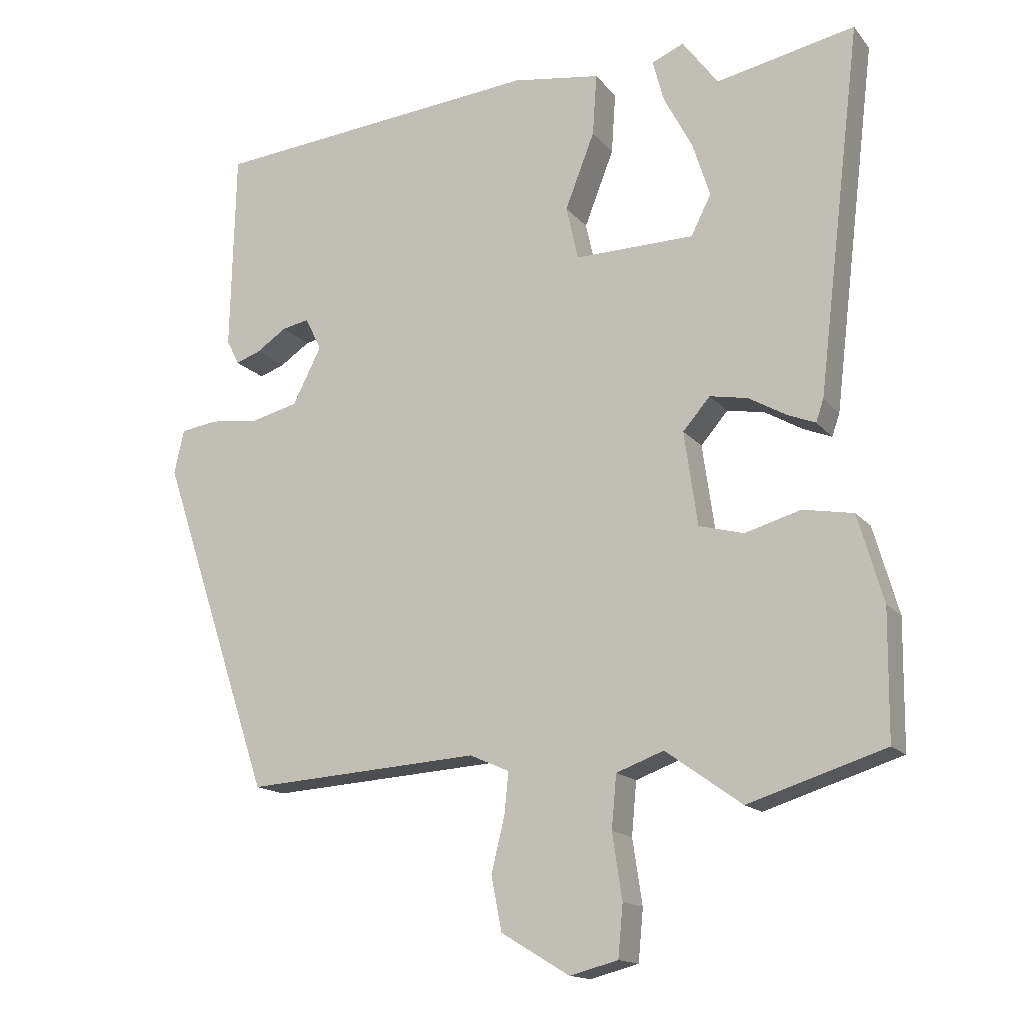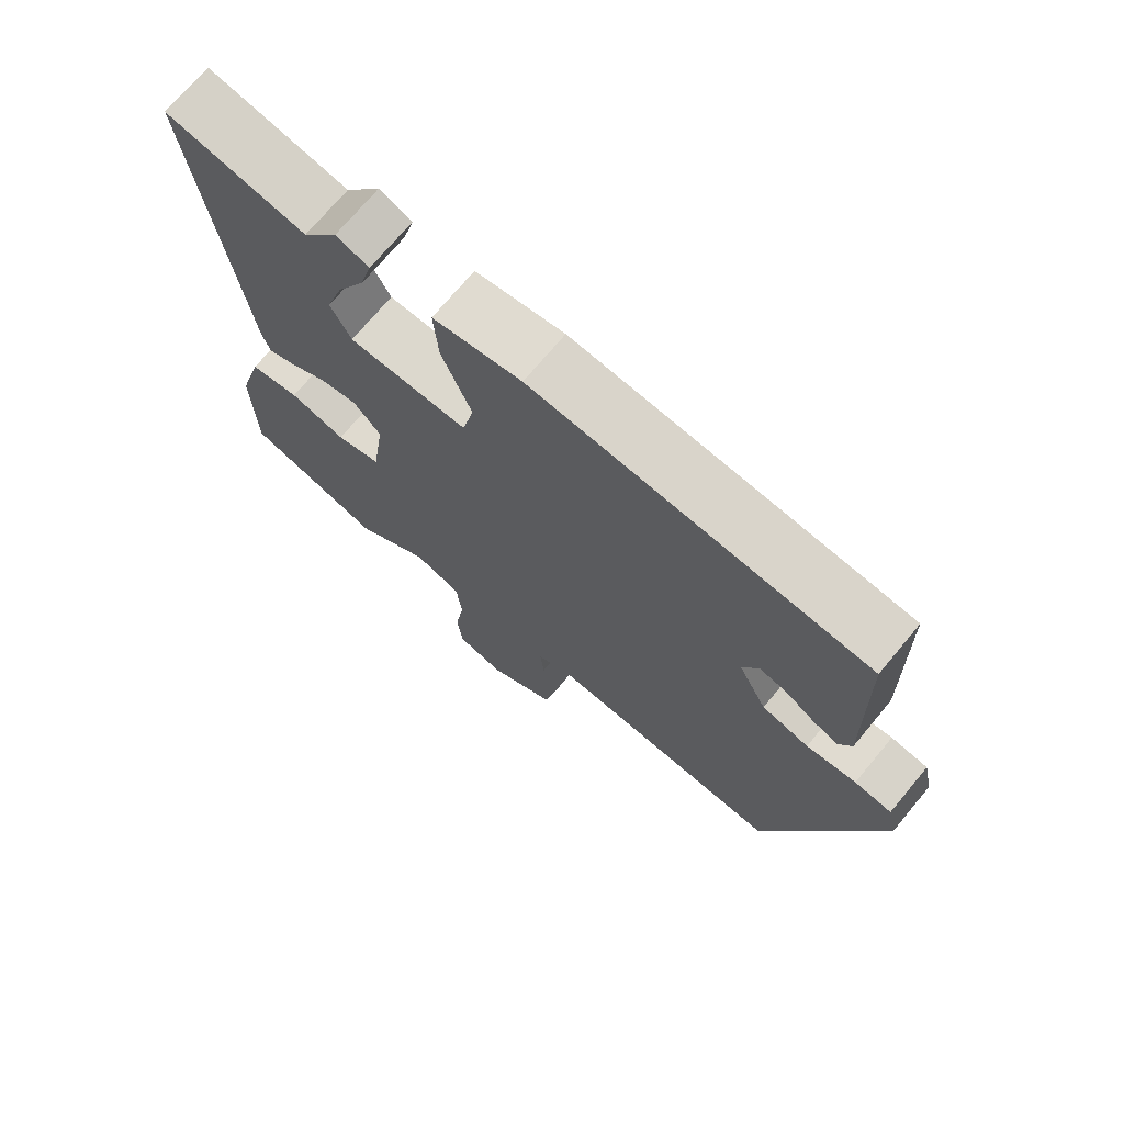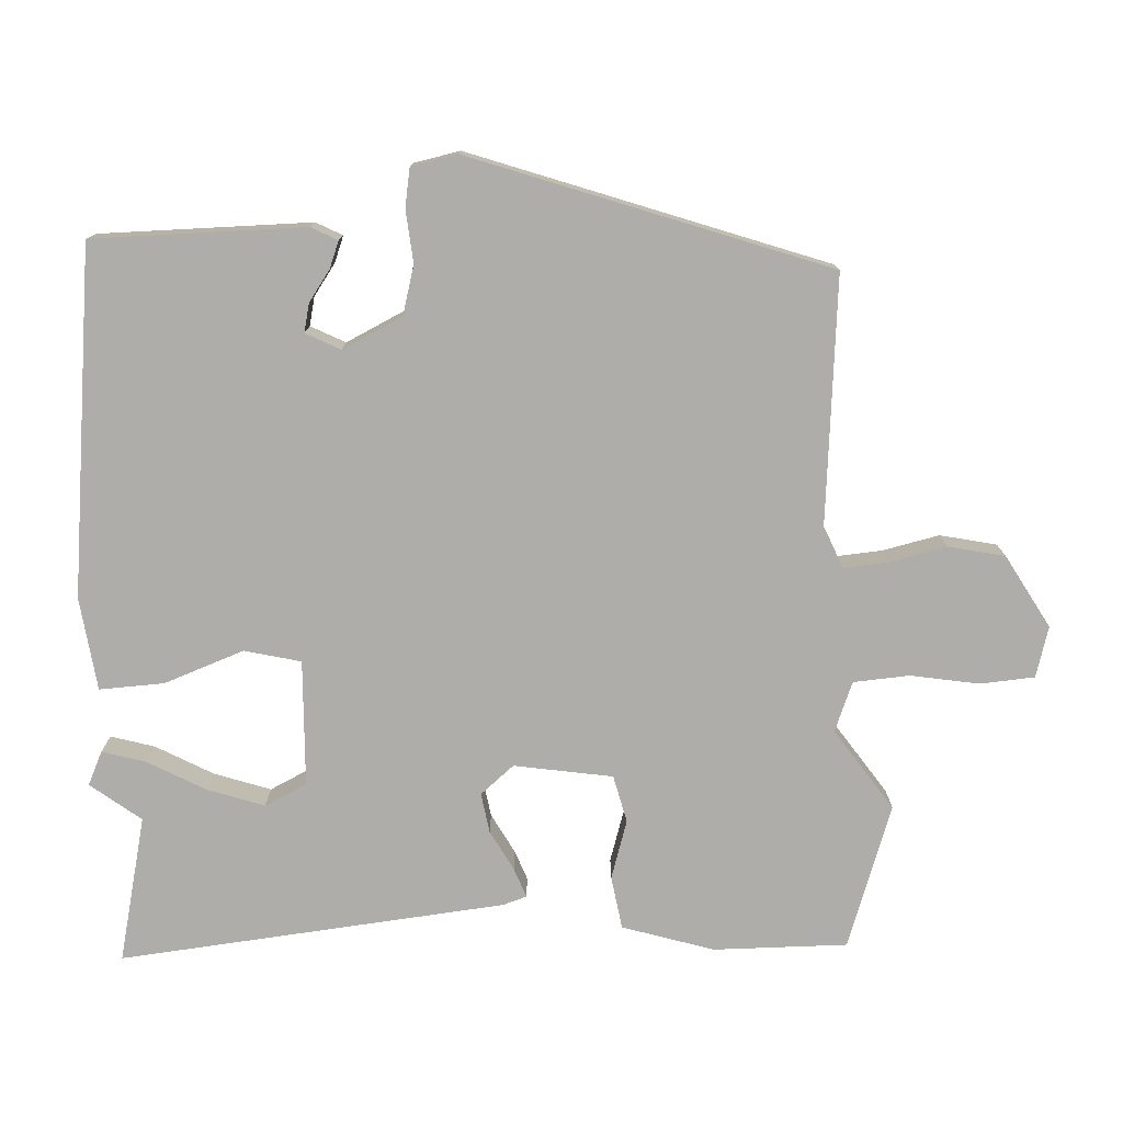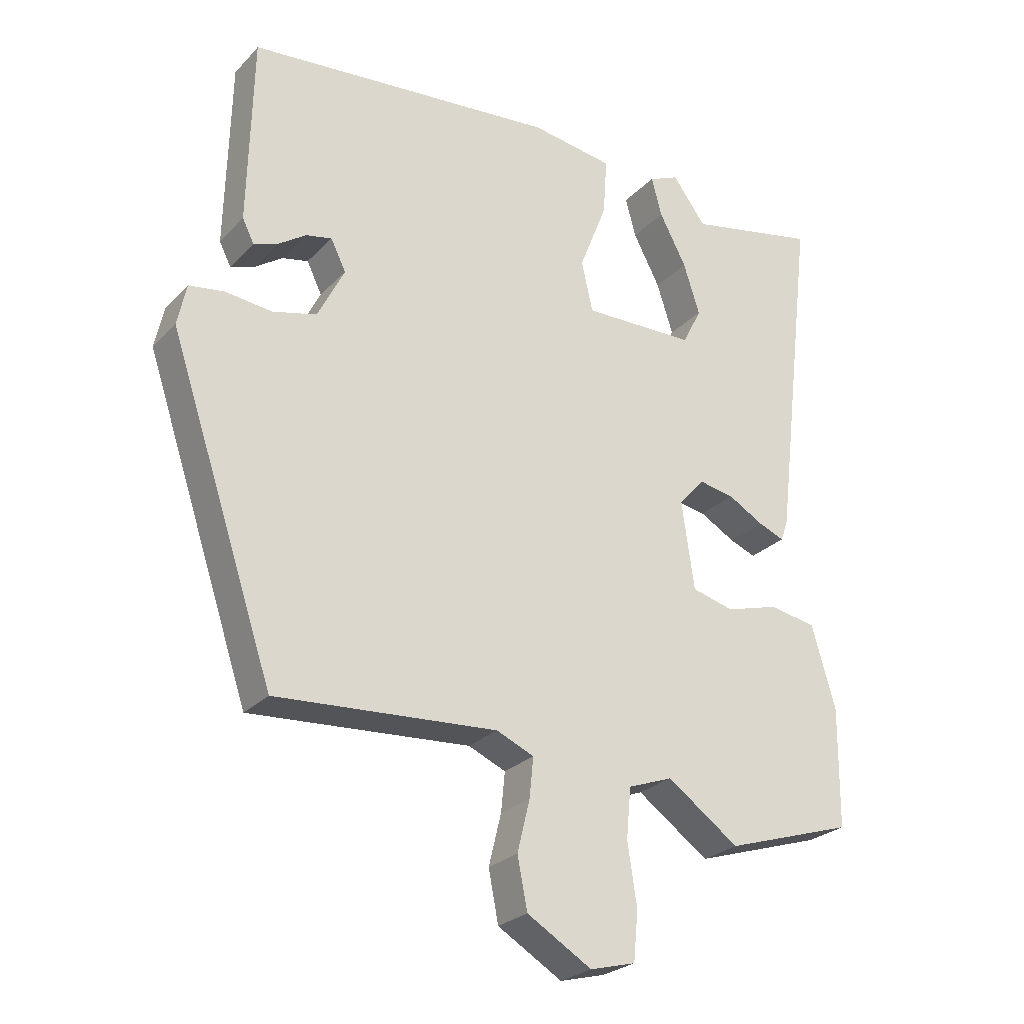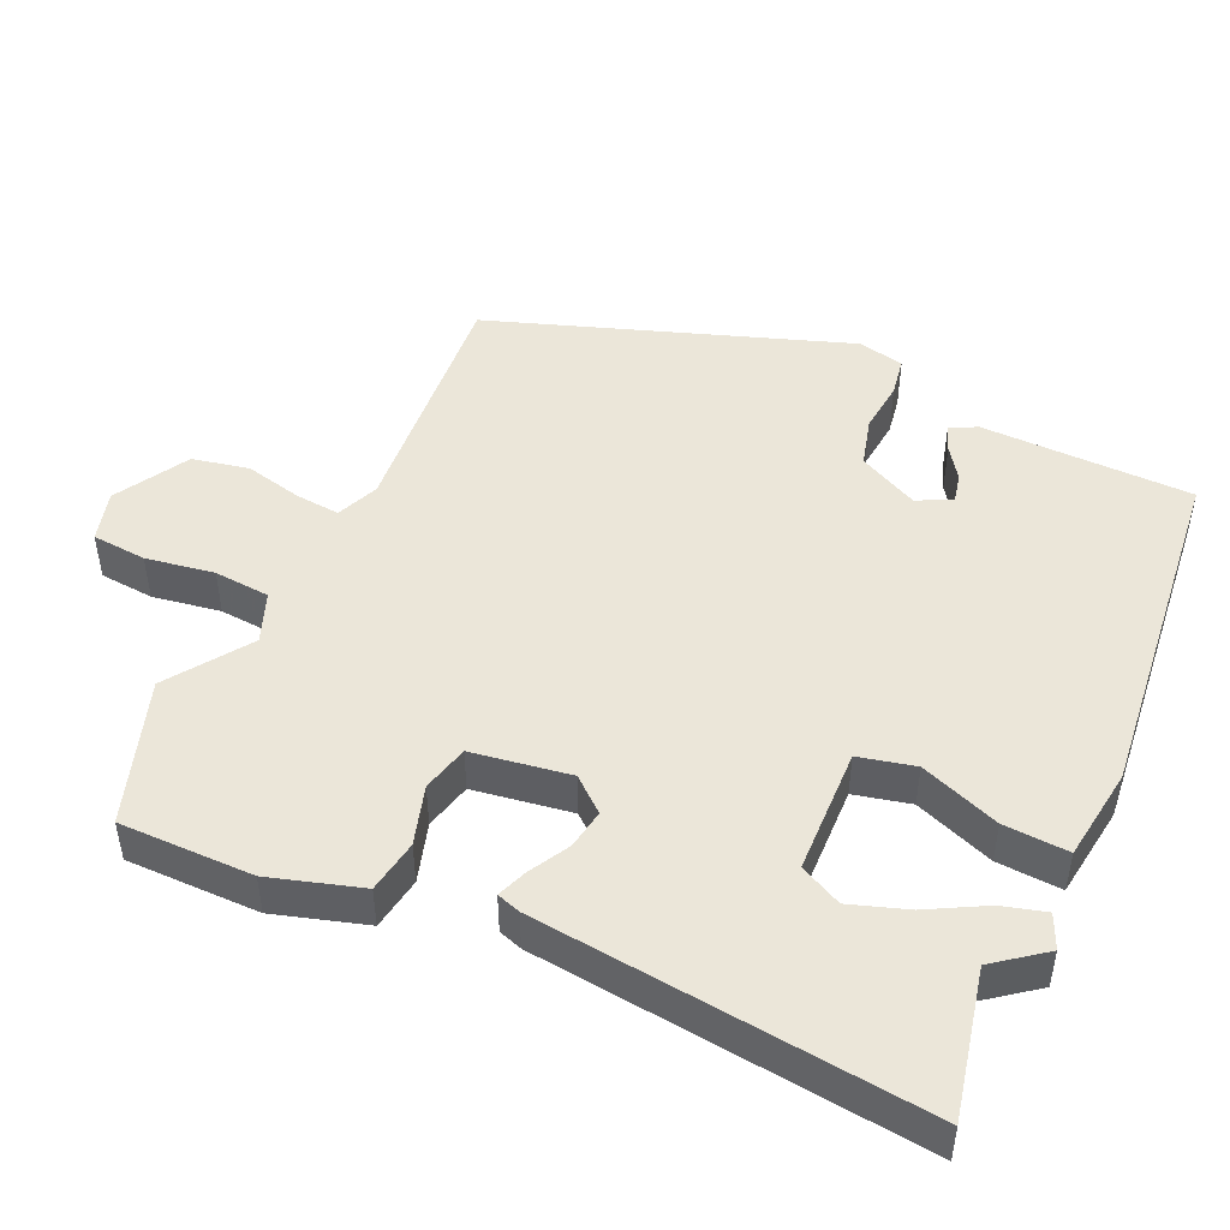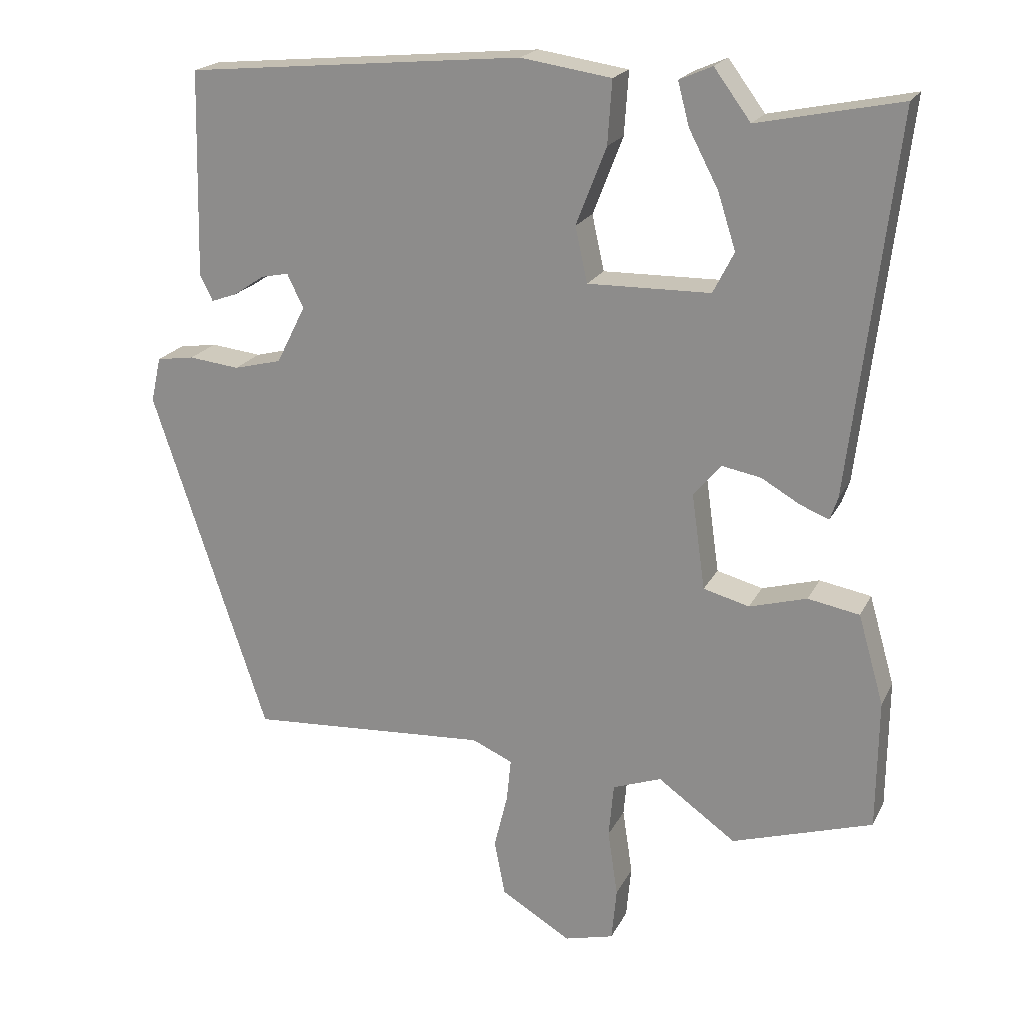
<metadata>
{"format":"obj","ext":"obj","renderer":"f3d","projection":"perspective","resolution":1024,"background":"white","views":[{"elev":-15.2,"azim":-154.9,"up":"+Z"},{"elev":72.0,"azim":39.8,"up":"+Z"},{"elev":-77.1,"azim":91.6,"up":"+Y"},{"elev":-25.9,"azim":147.3,"up":"+Z"},{"elev":48.0,"azim":-66.3,"up":"+Y"},{"elev":20.3,"azim":-159.6,"up":"+Z"}]}
</metadata>
<code>
v 0.443 0.07 0.488
v 0.45 0.07 0.2
v 0.432 0.07 0.164
v 0.396 0.07 0.177
v 0.353 0.07 0.206
v 0.314 0.07 0.214
v 0.291 0.07 0.167
v 0.332 0.07 0.086
v 0.399 0.07 0.069
v 0.47 0.07 0.077
v 0.523 0.07 0.069
v 0.537 0.07 0.006
v 0.376 0.07 -0.478
v 0.04 0.07 -0.456
v -0.017 0.07 -0.481
v -0.011 0.07 -0.541
v 0.008 0.07 -0.619
v -0.007 0.07 -0.696
v -0.105 0.07 -0.755
v -0.174 0.07 -0.737
v -0.181 0.07 -0.663
v -0.167 0.07 -0.57
v -0.174 0.07 -0.494
v -0.242 0.07 -0.469
v -0.351 0.07 -0.547
v -0.547 0.07 -0.485
v -0.549 0.07 -0.303
v -0.513 0.07 -0.178
v -0.441 0.07 -0.165
v -0.361 0.07 -0.188
v -0.297 0.07 -0.171
v -0.278 0.07 -0.037
v -0.317 0.07 0.008
v -0.371 0.07 -0.002
v -0.425 0.07 -0.033
v -0.465 0.07 -0.049
v -0.476 0.07 -0.017
v -0.539 0.07 0.508
v -0.34 0.07 0.467
v -0.289 0.07 0.536
v -0.243 0.07 0.516
v -0.259 0.07 0.456
v -0.3 0.07 0.378
v -0.325 0.07 0.3
v -0.296 0.07 0.243
v -0.125 0.07 0.24
v -0.108 0.07 0.317
v -0.15 0.07 0.425
v -0.156 0.07 0.513
v -0.03 0.07 0.532
v 0.443 0 0.488
v 0.45 0 0.2
v 0.432 0 0.164
v 0.396 0 0.177
v 0.353 0 0.206
v 0.314 0 0.214
v 0.291 0 0.167
v 0.332 0 0.086
v 0.399 0 0.069
v 0.47 0 0.077
v 0.523 0 0.069
v 0.537 0 0.006
v 0.376 0 -0.478
v 0.04 0 -0.456
v -0.017 0 -0.481
v -0.011 0 -0.541
v 0.008 0 -0.619
v -0.007 0 -0.696
v -0.105 0 -0.755
v -0.174 0 -0.737
v -0.181 0 -0.663
v -0.167 0 -0.57
v -0.174 0 -0.494
v -0.242 0 -0.469
v -0.351 0 -0.547
v -0.547 0 -0.485
v -0.549 0 -0.303
v -0.513 0 -0.178
v -0.441 0 -0.165
v -0.361 0 -0.188
v -0.297 0 -0.171
v -0.278 0 -0.037
v -0.317 0 0.008
v -0.371 0 -0.002
v -0.425 0 -0.033
v -0.465 0 -0.049
v -0.476 0 -0.017
v -0.539 0 0.508
v -0.34 0 0.467
v -0.289 0 0.536
v -0.243 0 0.516
v -0.259 0 0.456
v -0.3 0 0.378
v -0.325 0 0.3
v -0.296 0 0.243
v -0.125 0 0.24
v -0.108 0 0.317
v -0.15 0 0.425
v -0.156 0 0.513
v -0.03 0 0.532
f 47 48 49 50
f 46 47 50 1
f 40 41 42 43
f 39 40 43 44
f 38 39 44
f 37 38 44 45
f 34 35 36 37
f 33 34 37 45
f 27 28 29 30
f 27 30 31
f 24 25 26 27
f 23 24 27 31
f 19 20 21 22
f 19 22 23
f 16 17 18 19
f 15 16 19 23
f 14 15 23 31
f 9 10 11 12
f 8 9 12 13
f 7 8 13 14
f 2 3 4 5
f 2 5 6
f 1 2 6
f 46 1 6 7
f 32 33 45 46
f 31 32 46
f 7 14 31 46
f 100 99 98 97
f 51 100 97 96
f 93 92 91 90
f 94 93 90 89
f 94 89 88
f 95 94 88 87
f 87 86 85 84
f 95 87 84 83
f 80 79 78 77
f 81 80 77
f 77 76 75 74
f 81 77 74 73
f 72 71 70 69
f 73 72 69
f 69 68 67 66
f 73 69 66 65
f 81 73 65 64
f 62 61 60 59
f 63 62 59 58
f 64 63 58 57
f 55 54 53 52
f 56 55 52
f 56 52 51
f 57 56 51 96
f 96 95 83 82
f 96 82 81
f 96 81 64 57
f 1 51 52 2
f 2 52 53 3
f 3 53 54 4
f 4 54 55 5
f 5 55 56 6
f 6 56 57 7
f 7 57 58 8
f 8 58 59 9
f 9 59 60 10
f 10 60 61 11
f 11 61 62 12
f 12 62 63 13
f 13 63 64 14
f 14 64 65 15
f 15 65 66 16
f 16 66 67 17
f 17 67 68 18
f 18 68 69 19
f 19 69 70 20
f 20 70 71 21
f 21 71 72 22
f 22 72 73 23
f 23 73 74 24
f 24 74 75 25
f 25 75 76 26
f 26 76 77 27
f 27 77 78 28
f 28 78 79 29
f 29 79 80 30
f 30 80 81 31
f 31 81 82 32
f 32 82 83 33
f 33 83 84 34
f 34 84 85 35
f 35 85 86 36
f 36 86 87 37
f 37 87 88 38
f 38 88 89 39
f 39 89 90 40
f 40 90 91 41
f 41 91 92 42
f 42 92 93 43
f 43 93 94 44
f 44 94 95 45
f 45 95 96 46
f 46 96 97 47
f 47 97 98 48
f 48 98 99 49
f 49 99 100 50
f 50 100 51 1

</code>
